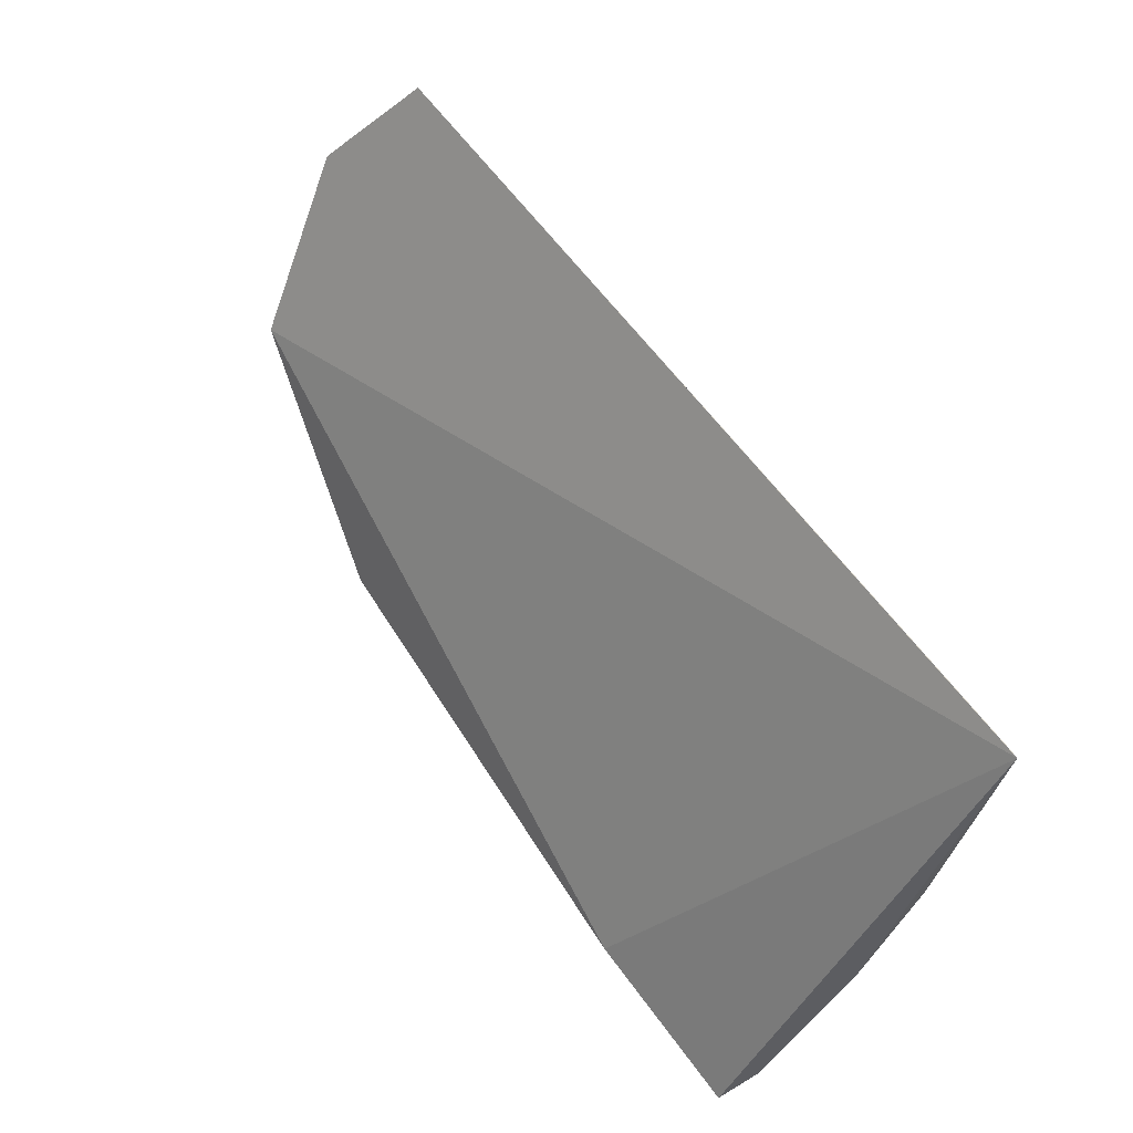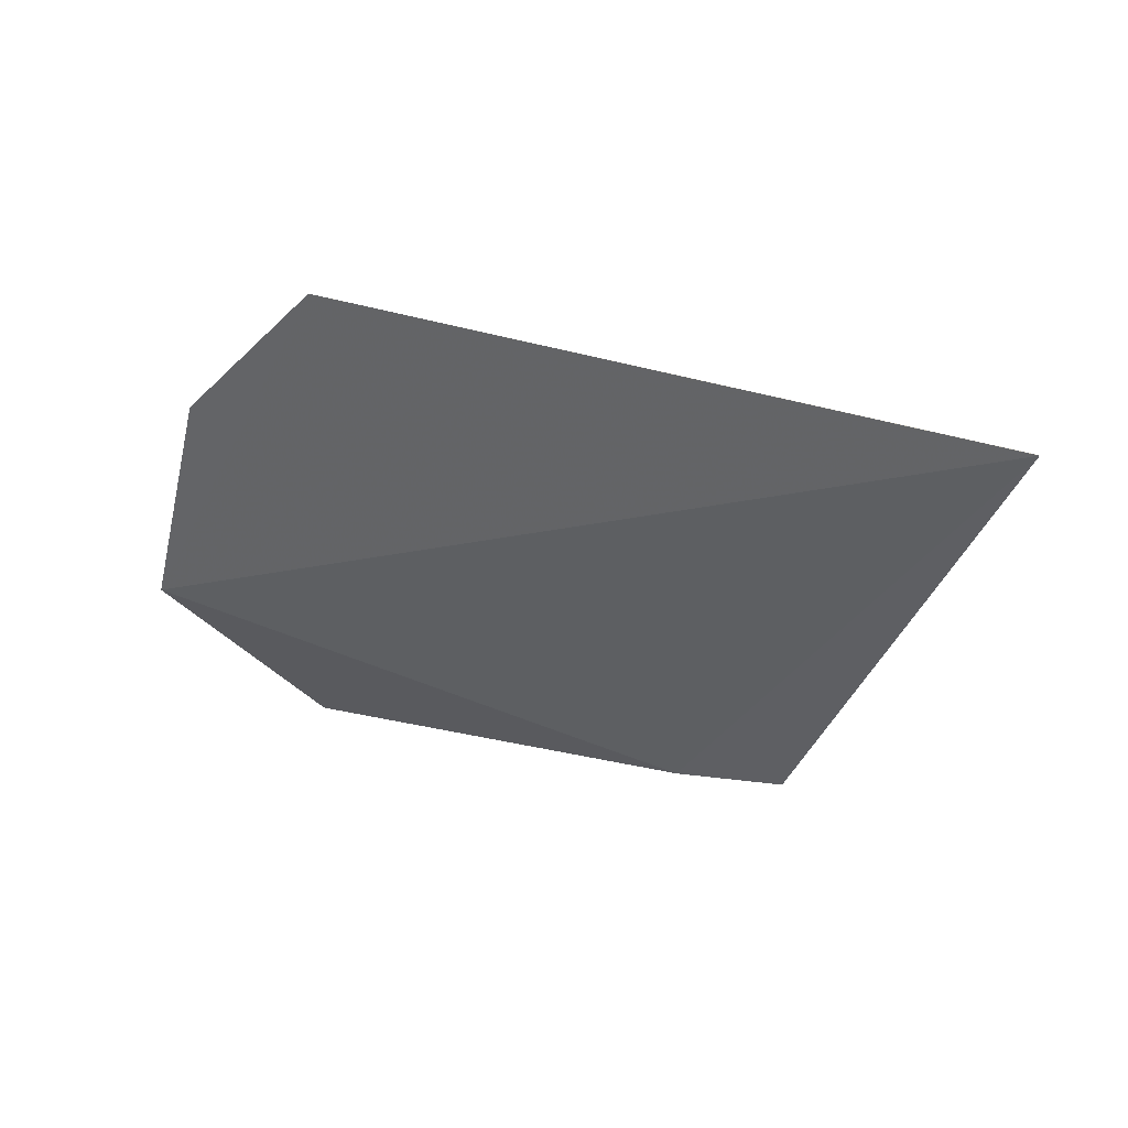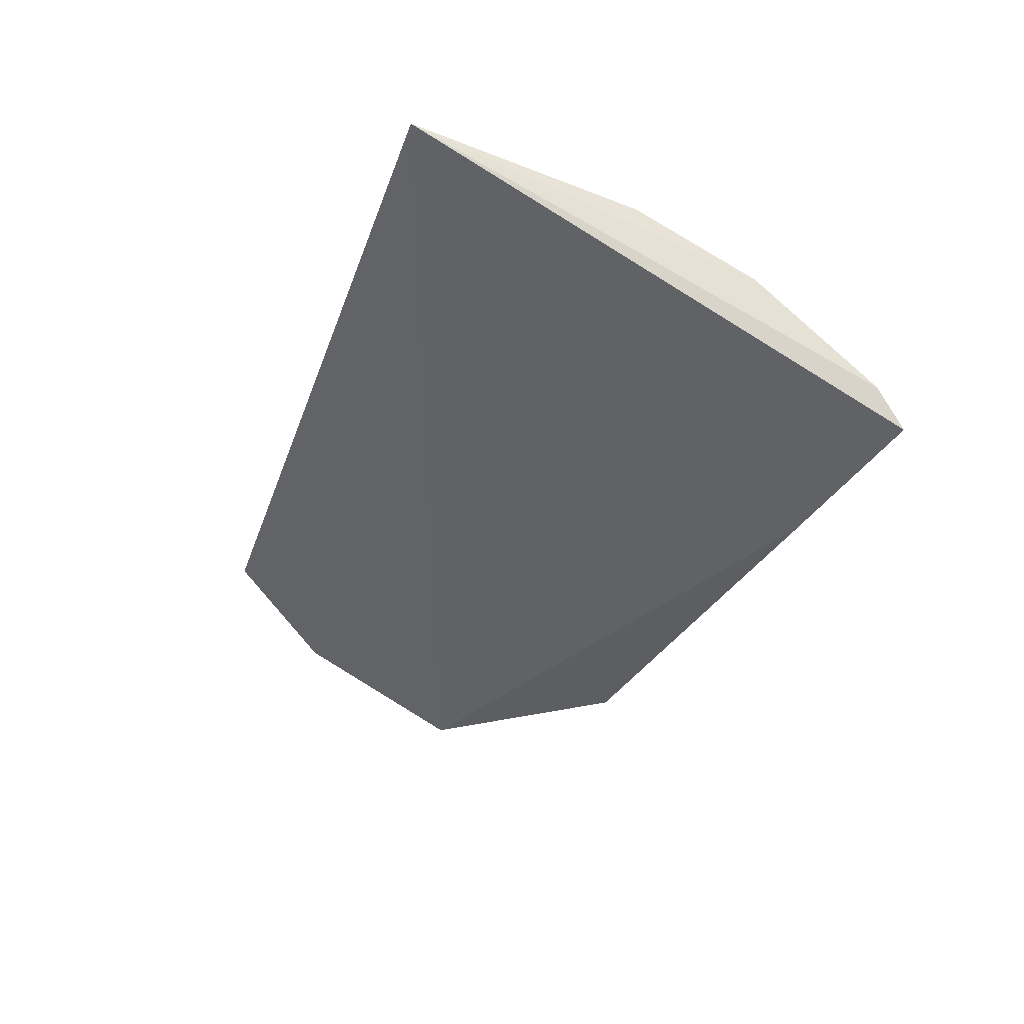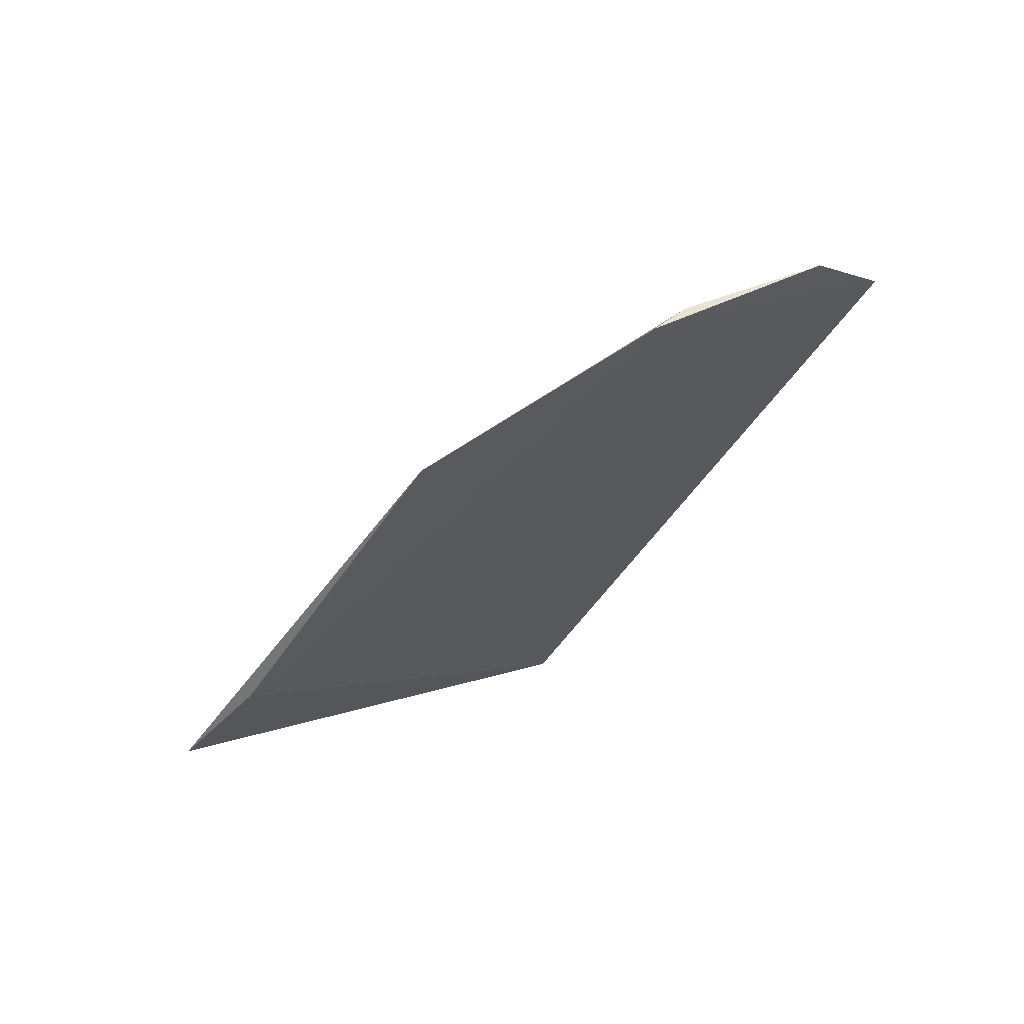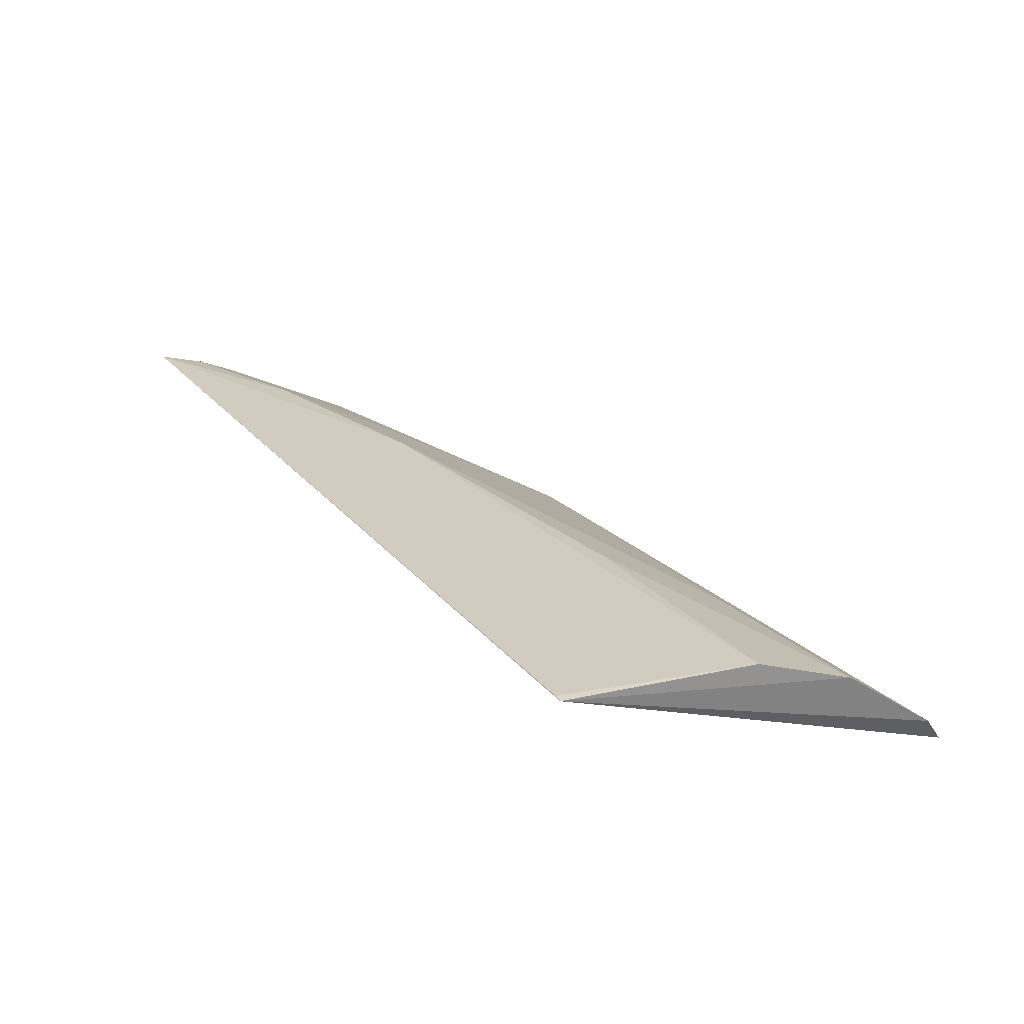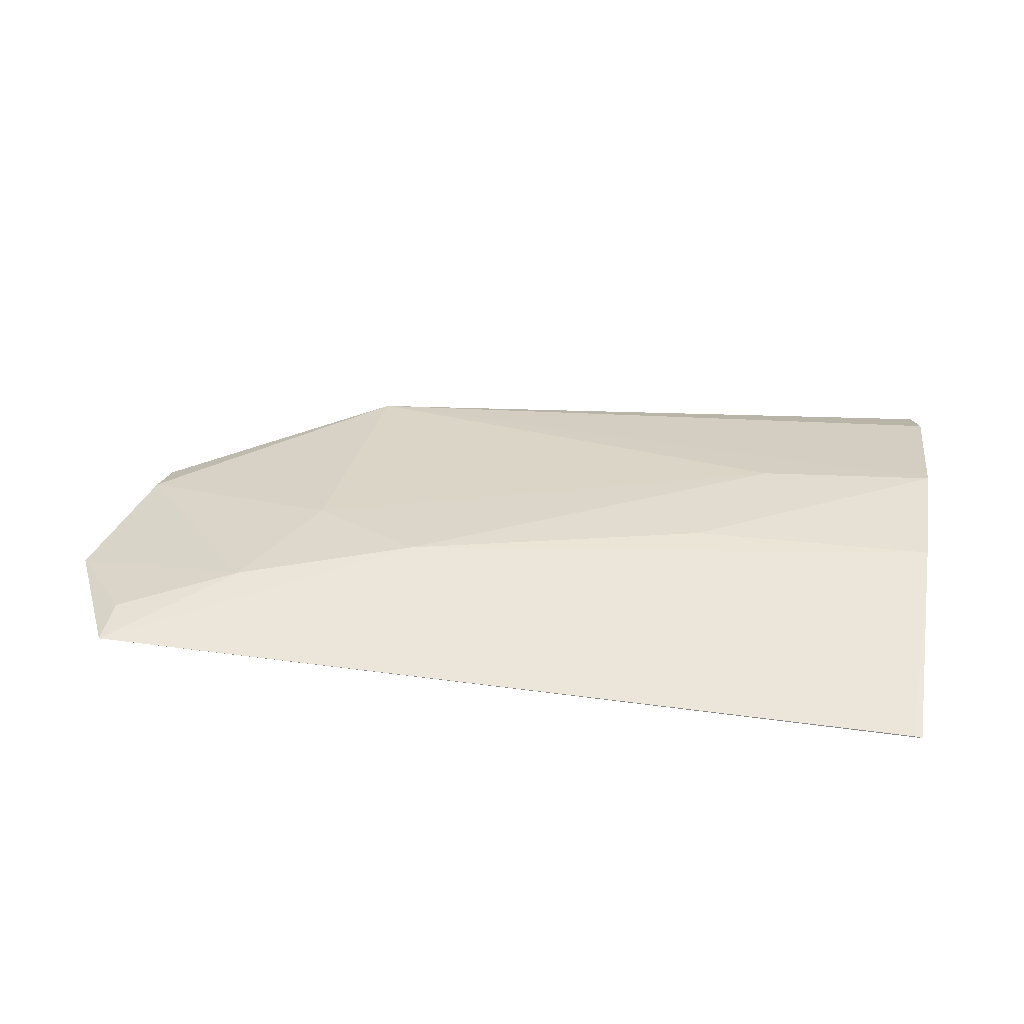
<metadata>
{"format":"obj","ext":"obj","renderer":"f3d","projection":"perspective","resolution":1024,"background":"white","views":[{"elev":59.5,"azim":-122.3,"up":"+Y"},{"elev":-21.3,"azim":149.6,"up":"+Z"},{"elev":-28.7,"azim":-105.9,"up":"+Z"},{"elev":-38.9,"azim":68.3,"up":"+Z"},{"elev":33.2,"azim":-121.2,"up":"+Z"},{"elev":67.7,"azim":-170.3,"up":"+Z"}]}
</metadata>
<code>
v 0.1632 -0.09199 0.1304
v 0.2201 -0.05582 0.1396
v 0.1411 -0.02887 0.1811
v 0.005756 0.005627 0.198
v 0.04938 -0.1036 0.1319
v 0.2155 0.01094 0.185
v 0.2214 -0.04813 0.1476
v 0.005634 -0.07692 0.1706
v 0.007637 0.005519 0.198
v 0.1692 -0.04064 0.167
v 0.2302 -0.01563 0.1661
v 0.005025 -0.1049 0.1457
v 0.04986 -0.0725 0.1669
v 0.006458 -0.04865 0.1855
v 0.185 -0.01419 0.1809
v 0.006554 -0.1114 0.1362
v 0.06648 -0.04565 0.1814
v 0.2146 1.586e-05 0.1808
f 5 2 1
f 5 4 2
f 6 2 4
f 7 1 2
f 9 6 4
f 9 3 6
f 10 1 7
f 11 7 2
f 11 2 6
f 12 1 8
f 12 8 4
f 13 8 1
f 13 10 3
f 13 1 10
f 14 3 9
f 14 9 4
f 14 4 8
f 15 10 7
f 15 7 11
f 15 3 10
f 15 6 3
f 16 5 1
f 16 1 12
f 16 12 4
f 16 4 5
f 17 14 8
f 17 3 14
f 17 13 3
f 17 8 13
f 18 15 11
f 18 11 6
f 18 6 15

</code>
